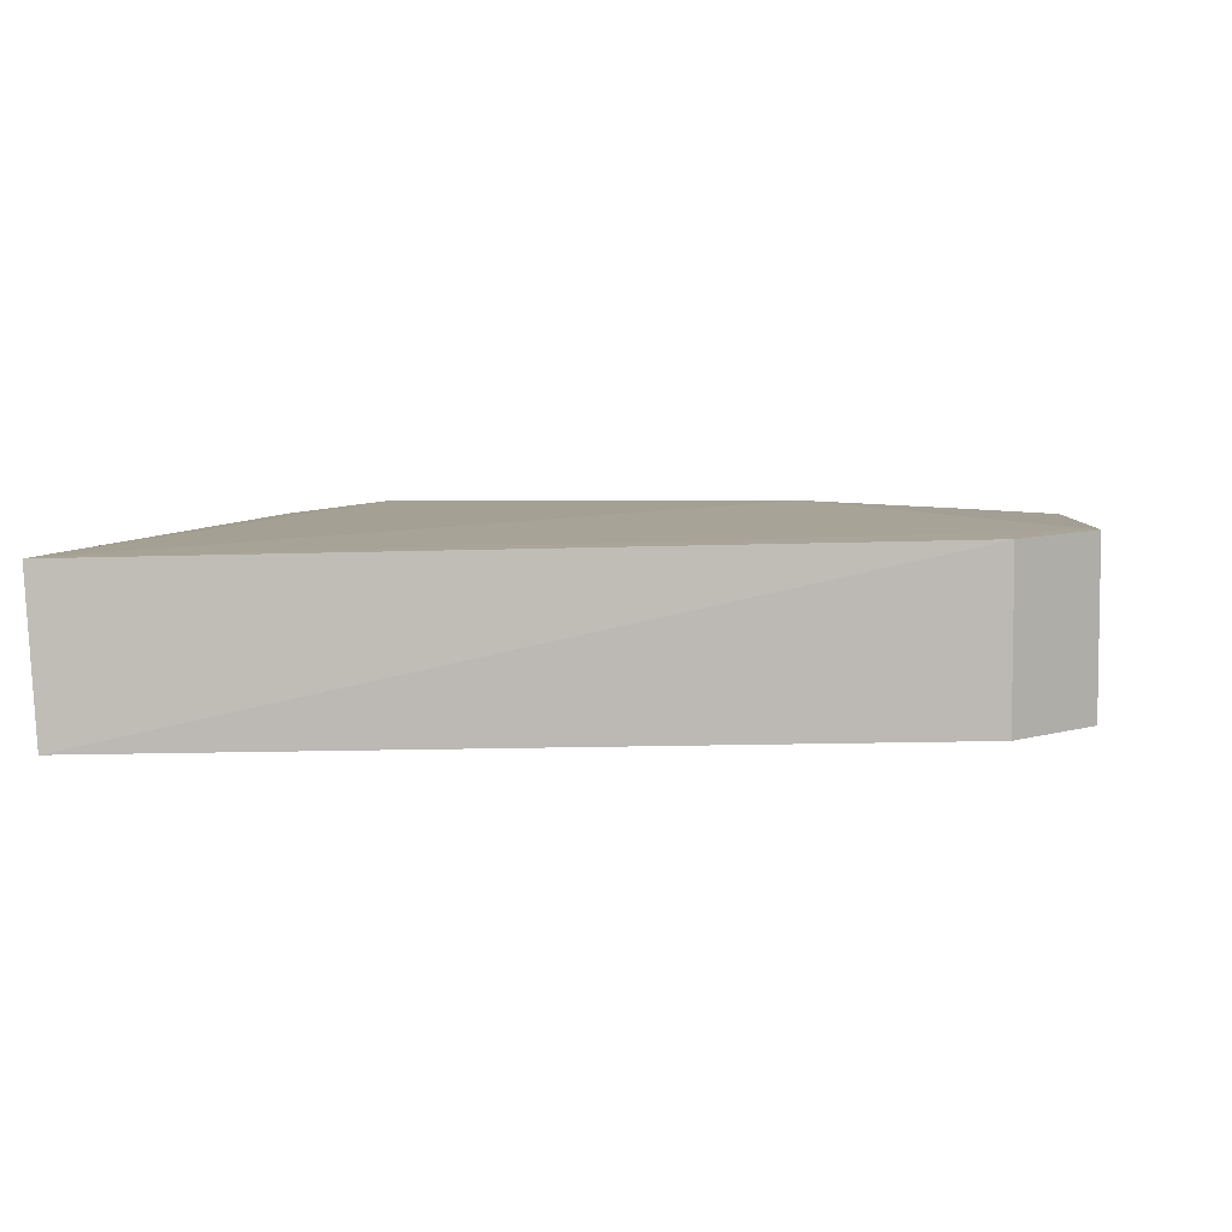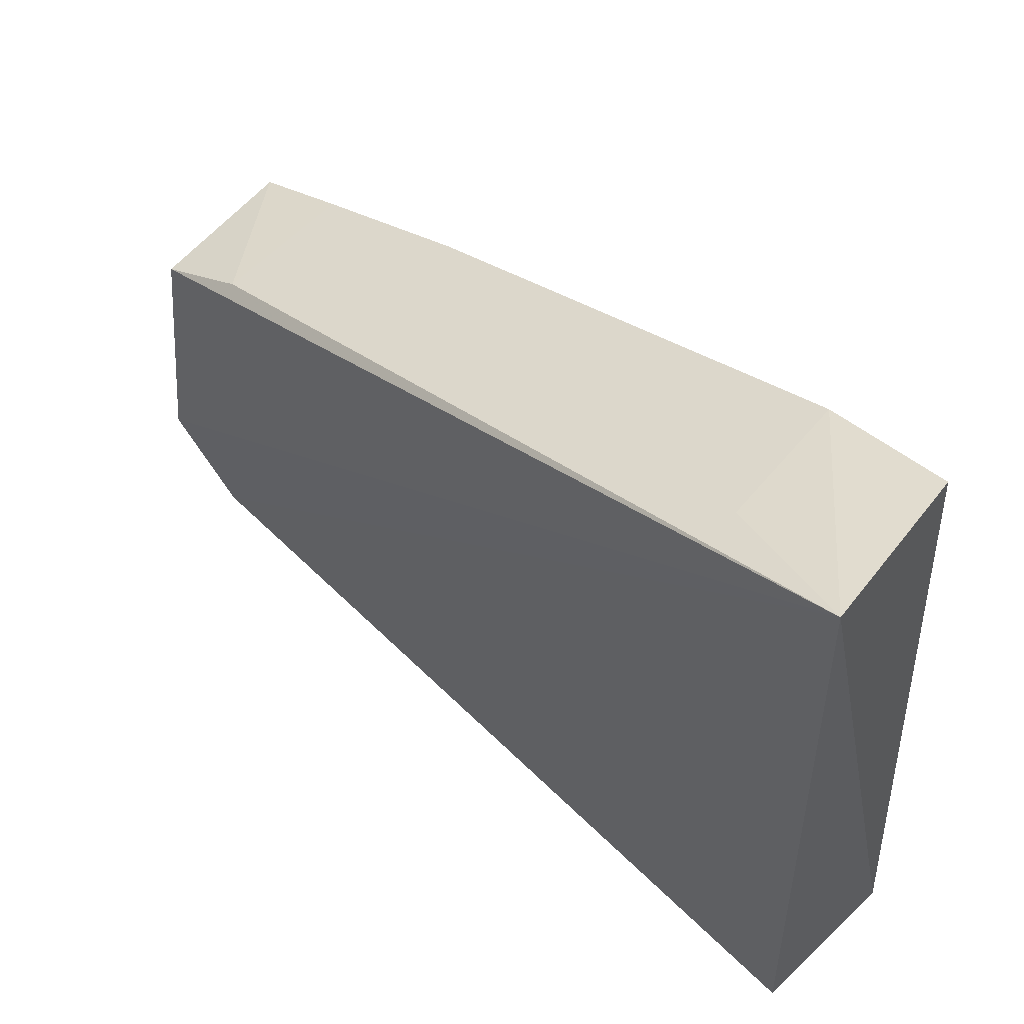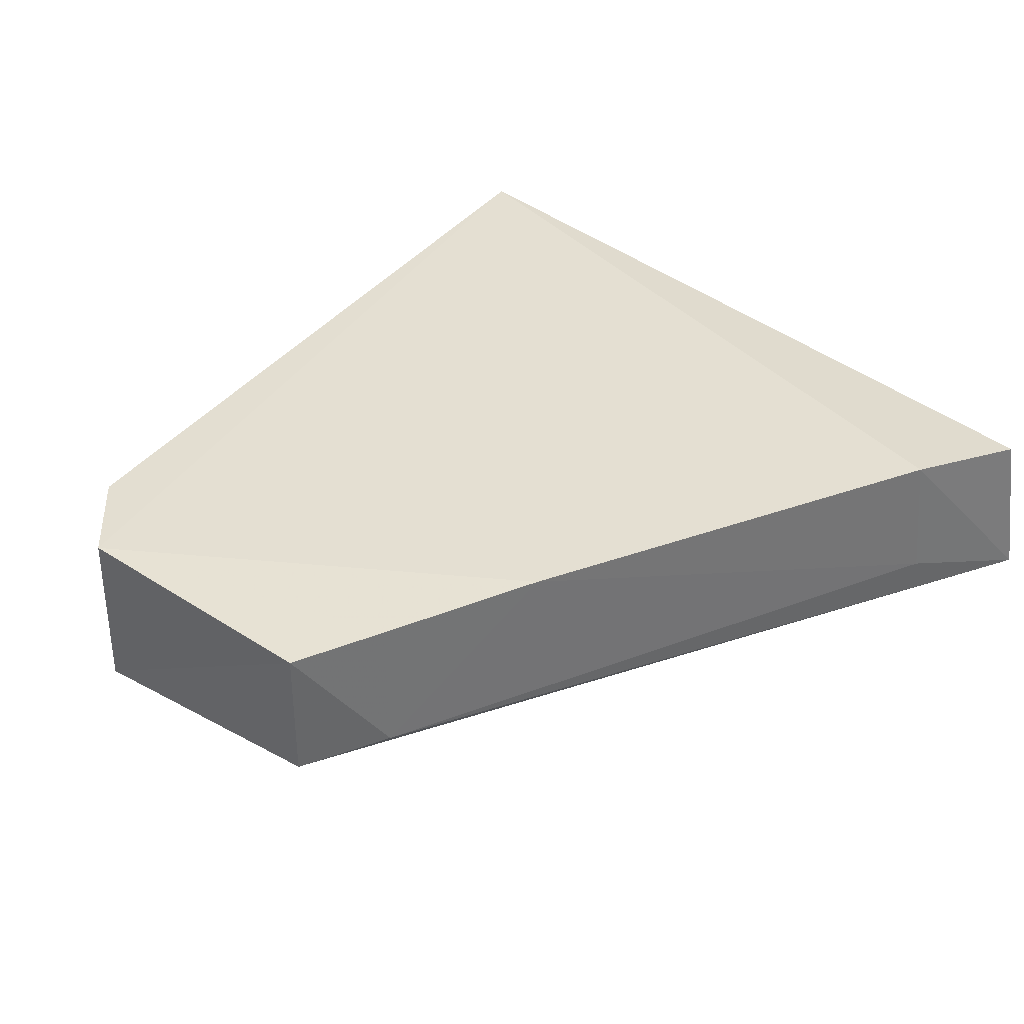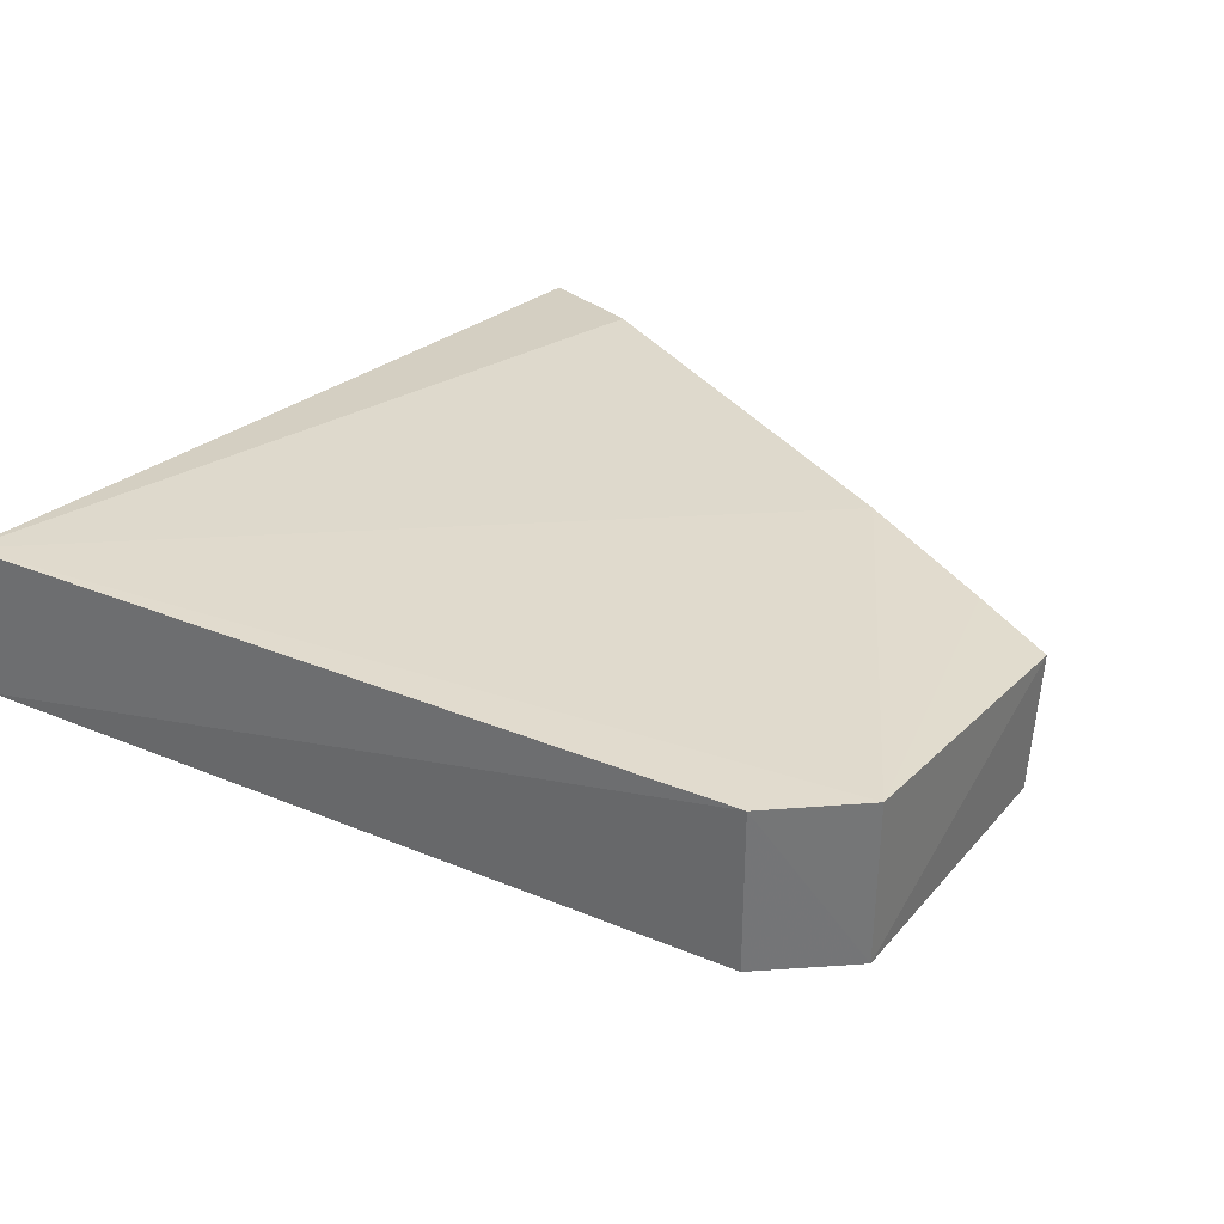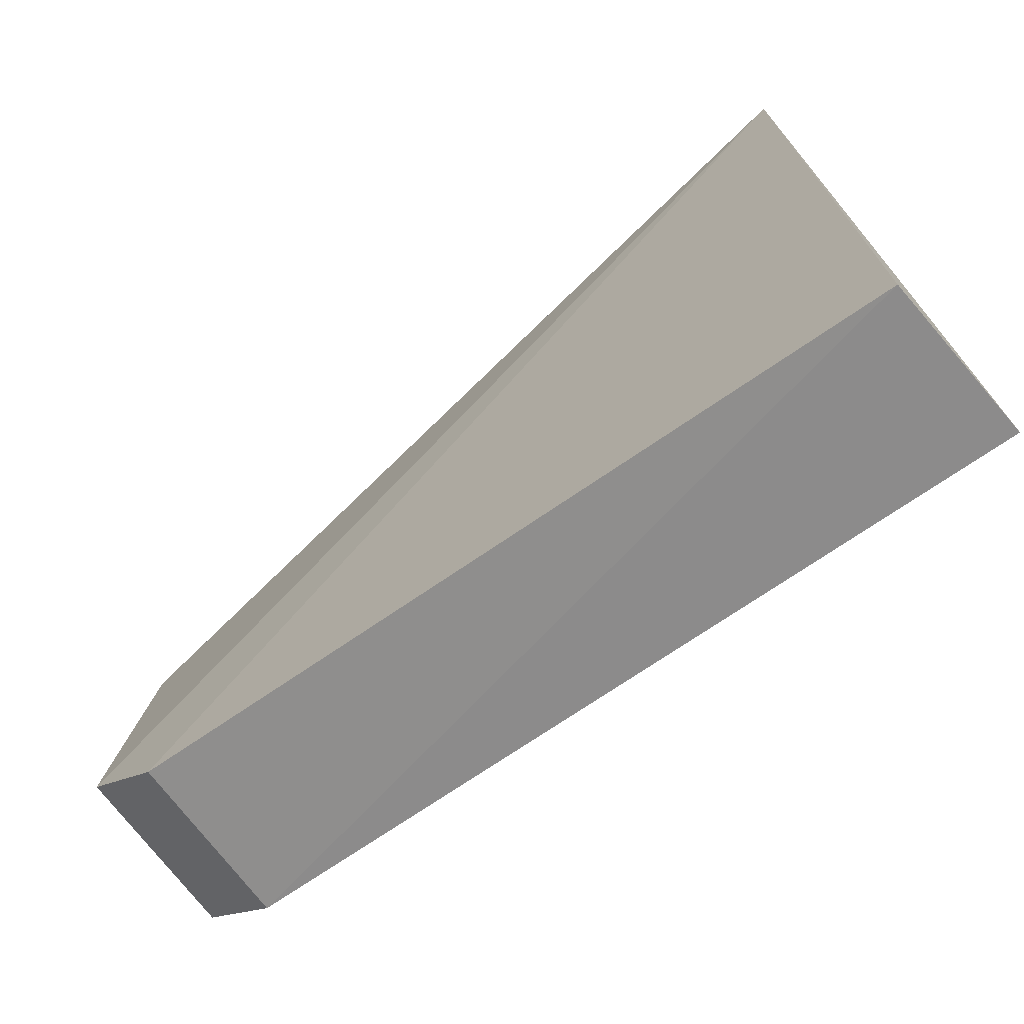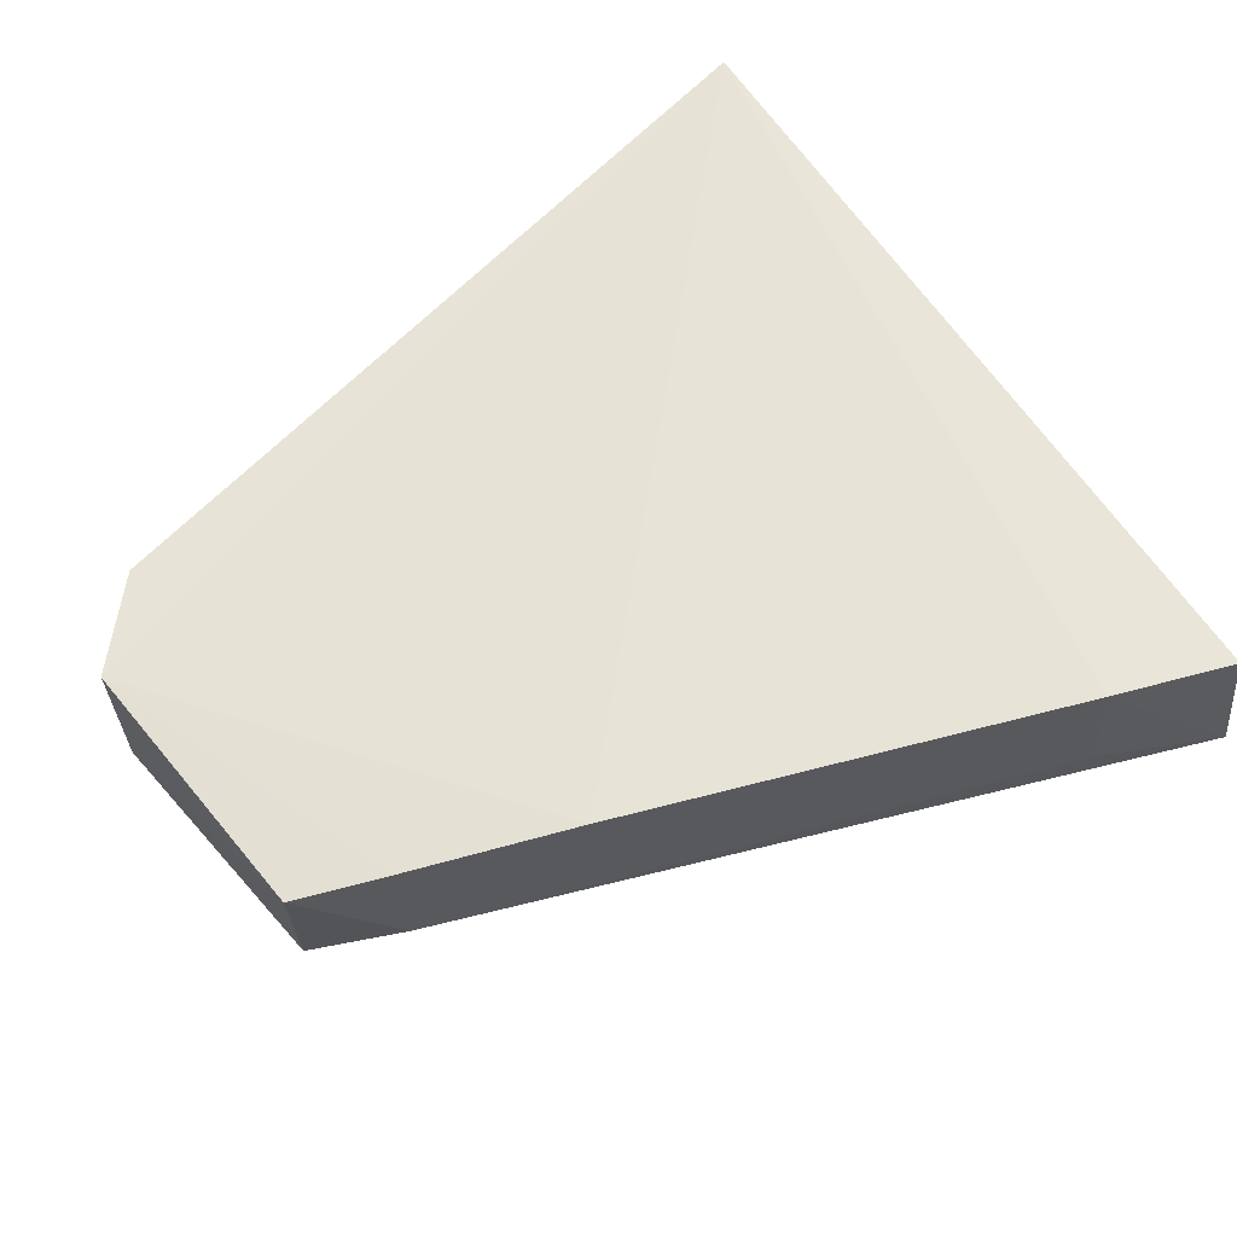
<metadata>
{"format":"obj","ext":"obj","renderer":"f3d","projection":"perspective","resolution":1024,"background":"white","views":[{"elev":7.5,"azim":5.9,"up":"+Z"},{"elev":56.9,"azim":-138.0,"up":"+Y"},{"elev":36.8,"azim":131.7,"up":"+Z"},{"elev":34.2,"azim":39.9,"up":"+Z"},{"elev":-73.3,"azim":-142.9,"up":"+Y"},{"elev":63.4,"azim":143.4,"up":"+Z"}]}
</metadata>
<code>
v 0.06551 0.1257 0.12
v 0.06638 0.1103 0.1206
v 0.06642 0.1102 0.111
v 0.01719 0.1444 0.1087
v 0.01671 0.09764 0.12
v 0.06527 0.1254 0.1117
v 0.05113 0.1313 0.1201
v 0.06198 0.1059 0.1205
v 0.01728 0.09735 0.111
v 0.06025 0.1279 0.1121
v 0.06023 0.1278 0.1201
v 0.01815 0.1436 0.118
v 0.06202 0.1058 0.1109
v 0.02493 0.1416 0.1114
v 0.02547 0.1412 0.1191
f 1 2 3
f 6 1 3
f 6 3 4
f 7 5 2
f 8 3 2
f 8 2 5
f 9 5 4
f 9 8 5
f 10 6 4
f 10 1 6
f 11 7 2
f 11 2 1
f 11 10 7
f 11 1 10
f 12 4 5
f 13 9 4
f 13 4 3
f 13 3 8
f 13 8 9
f 14 10 4
f 14 7 10
f 15 12 5
f 15 5 7
f 15 7 14
f 15 14 4
f 15 4 12

</code>
